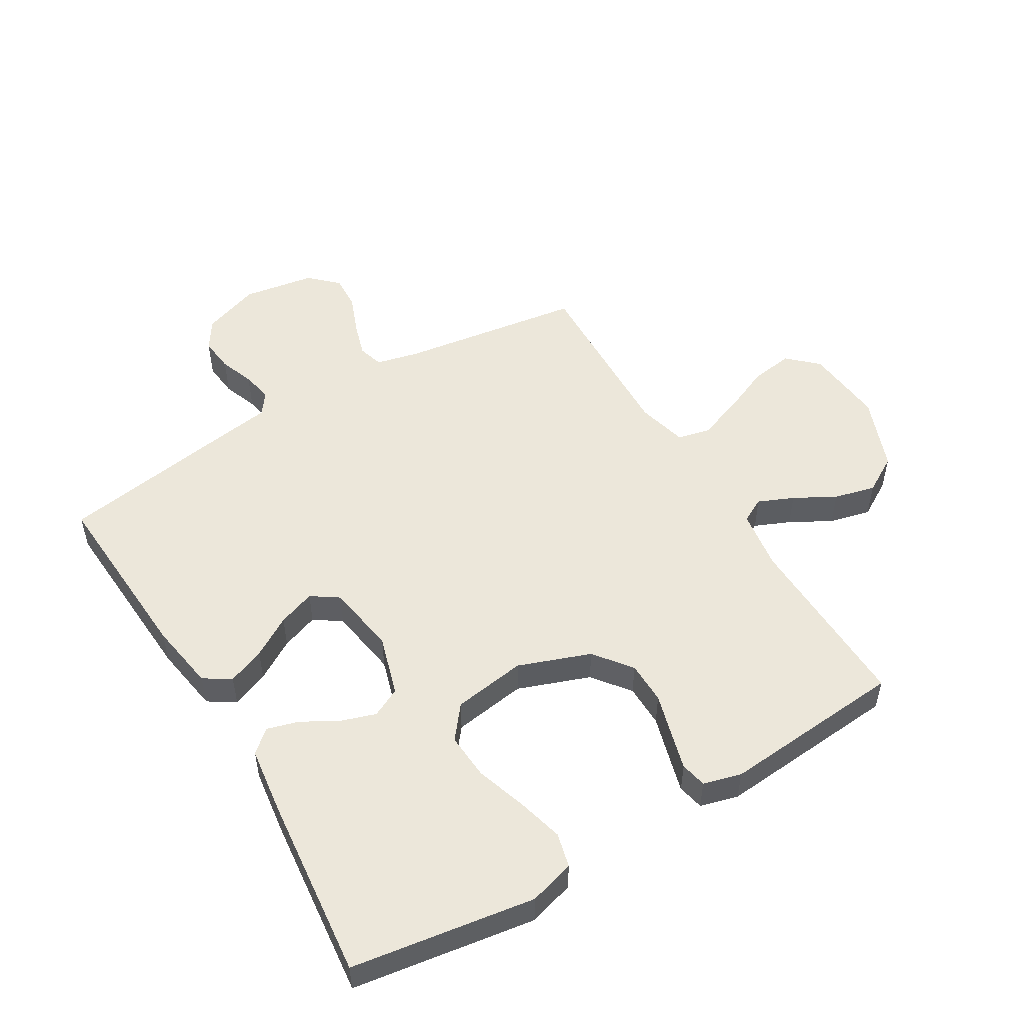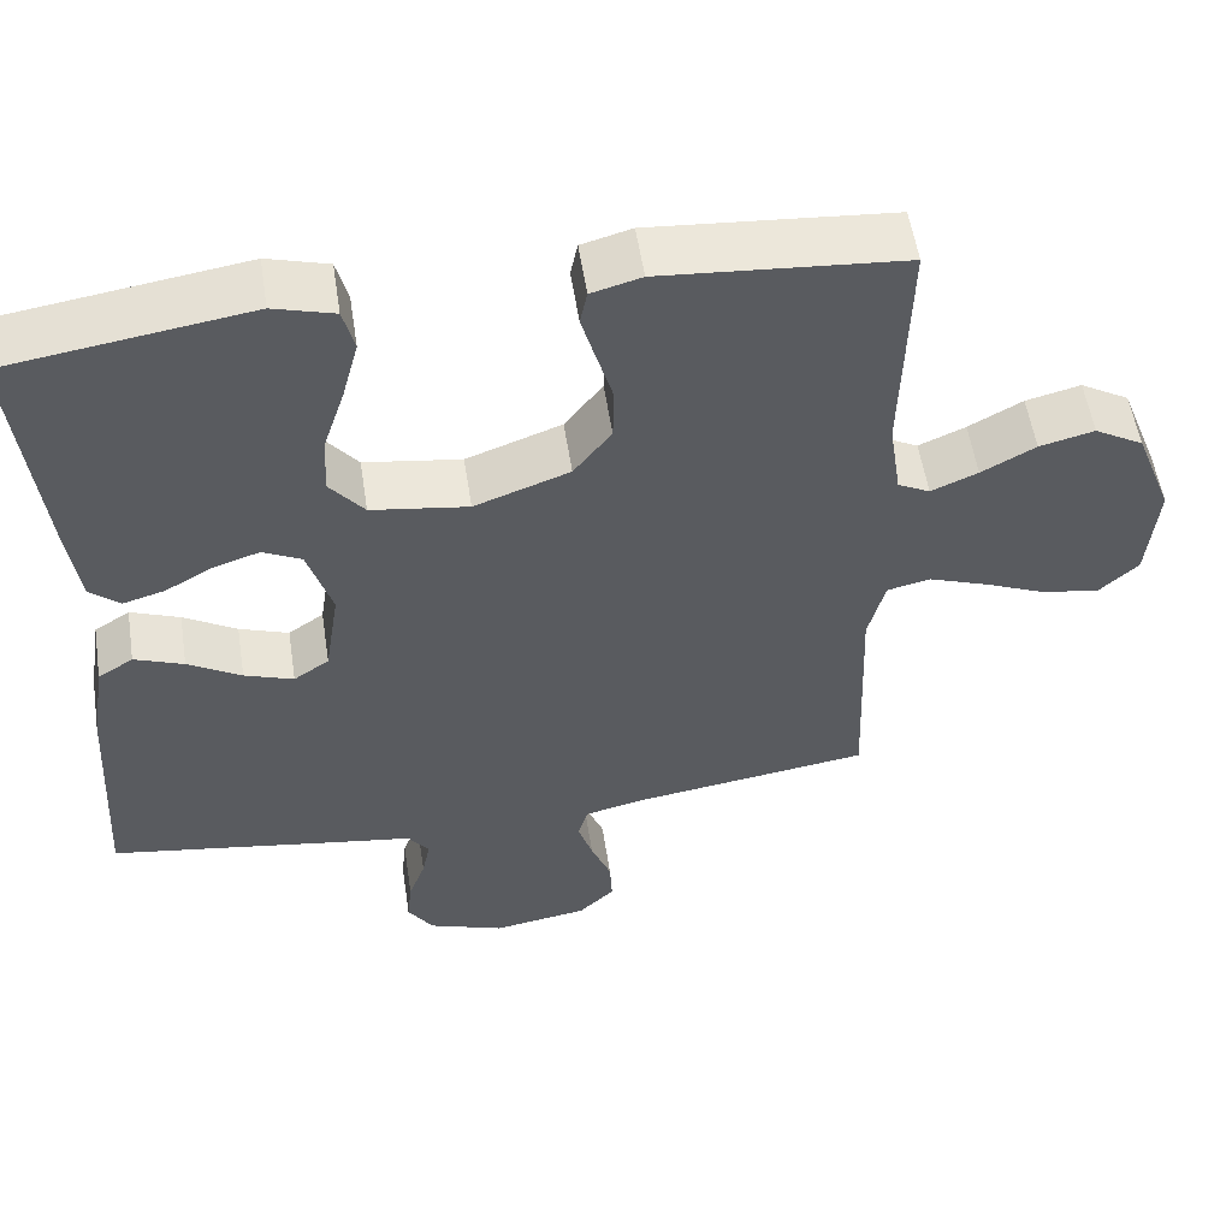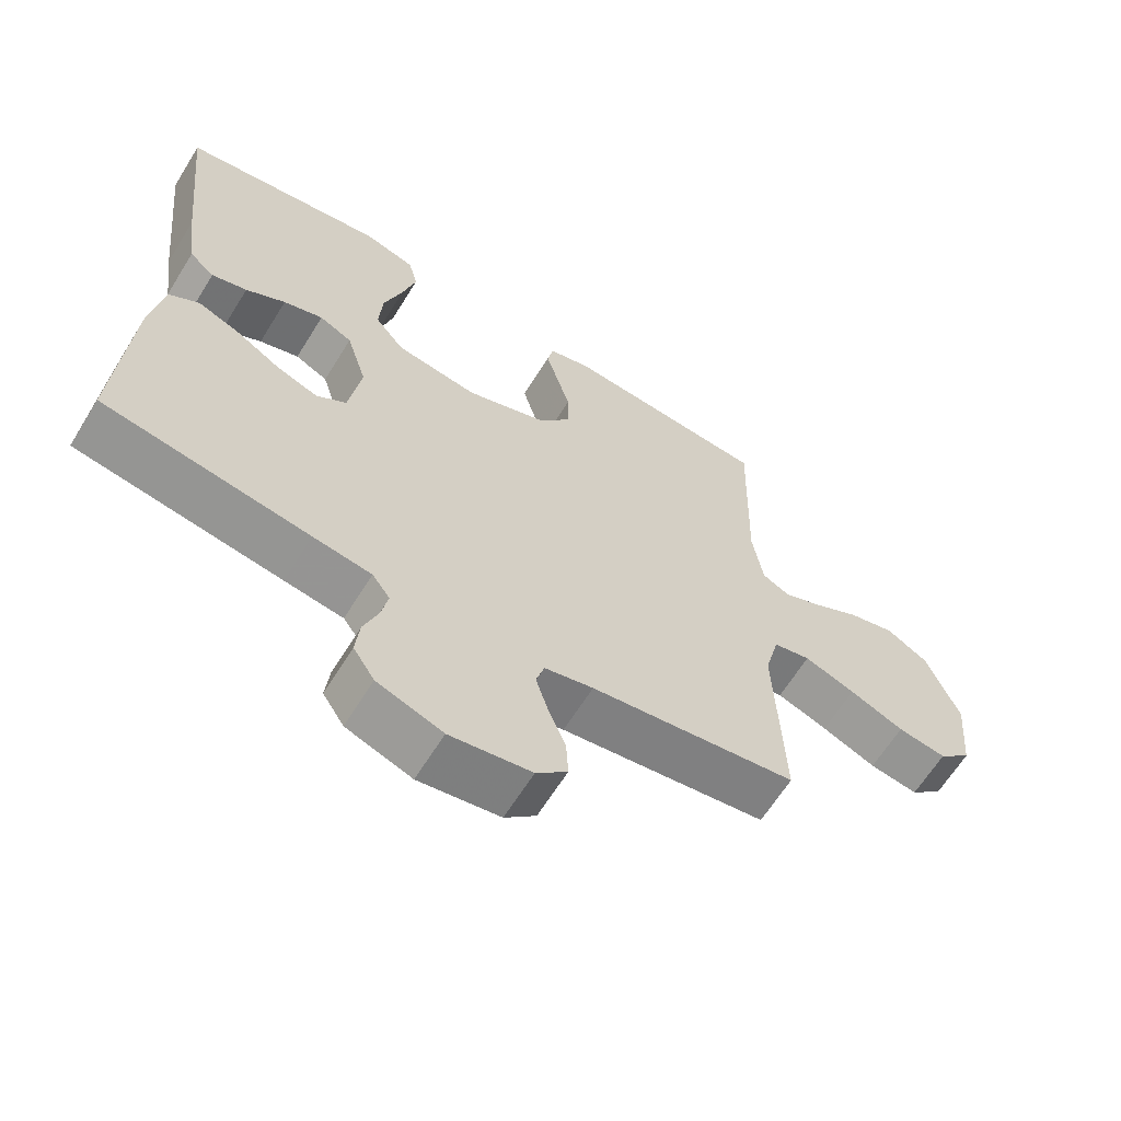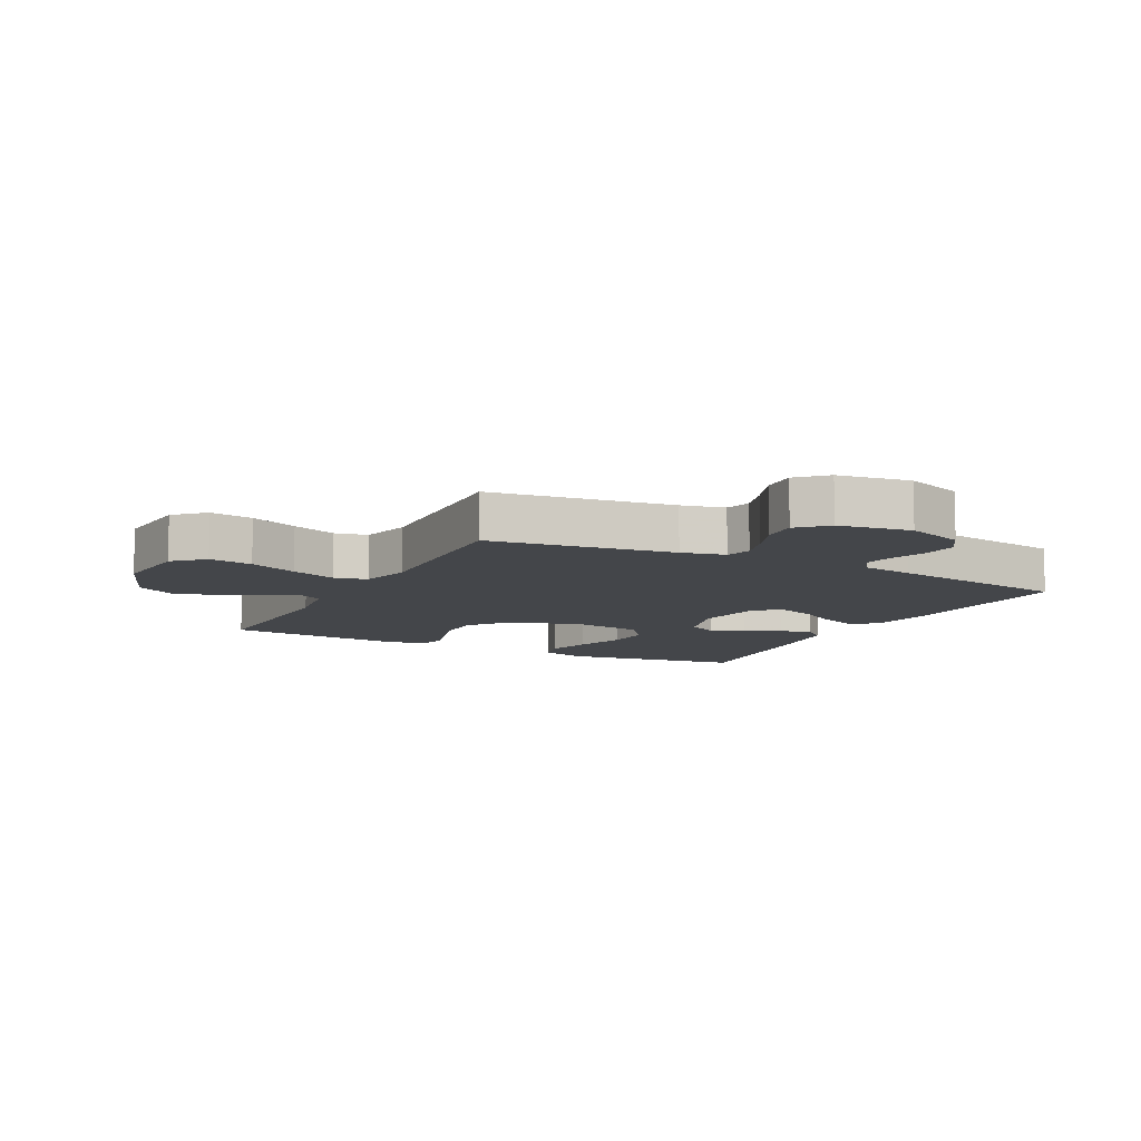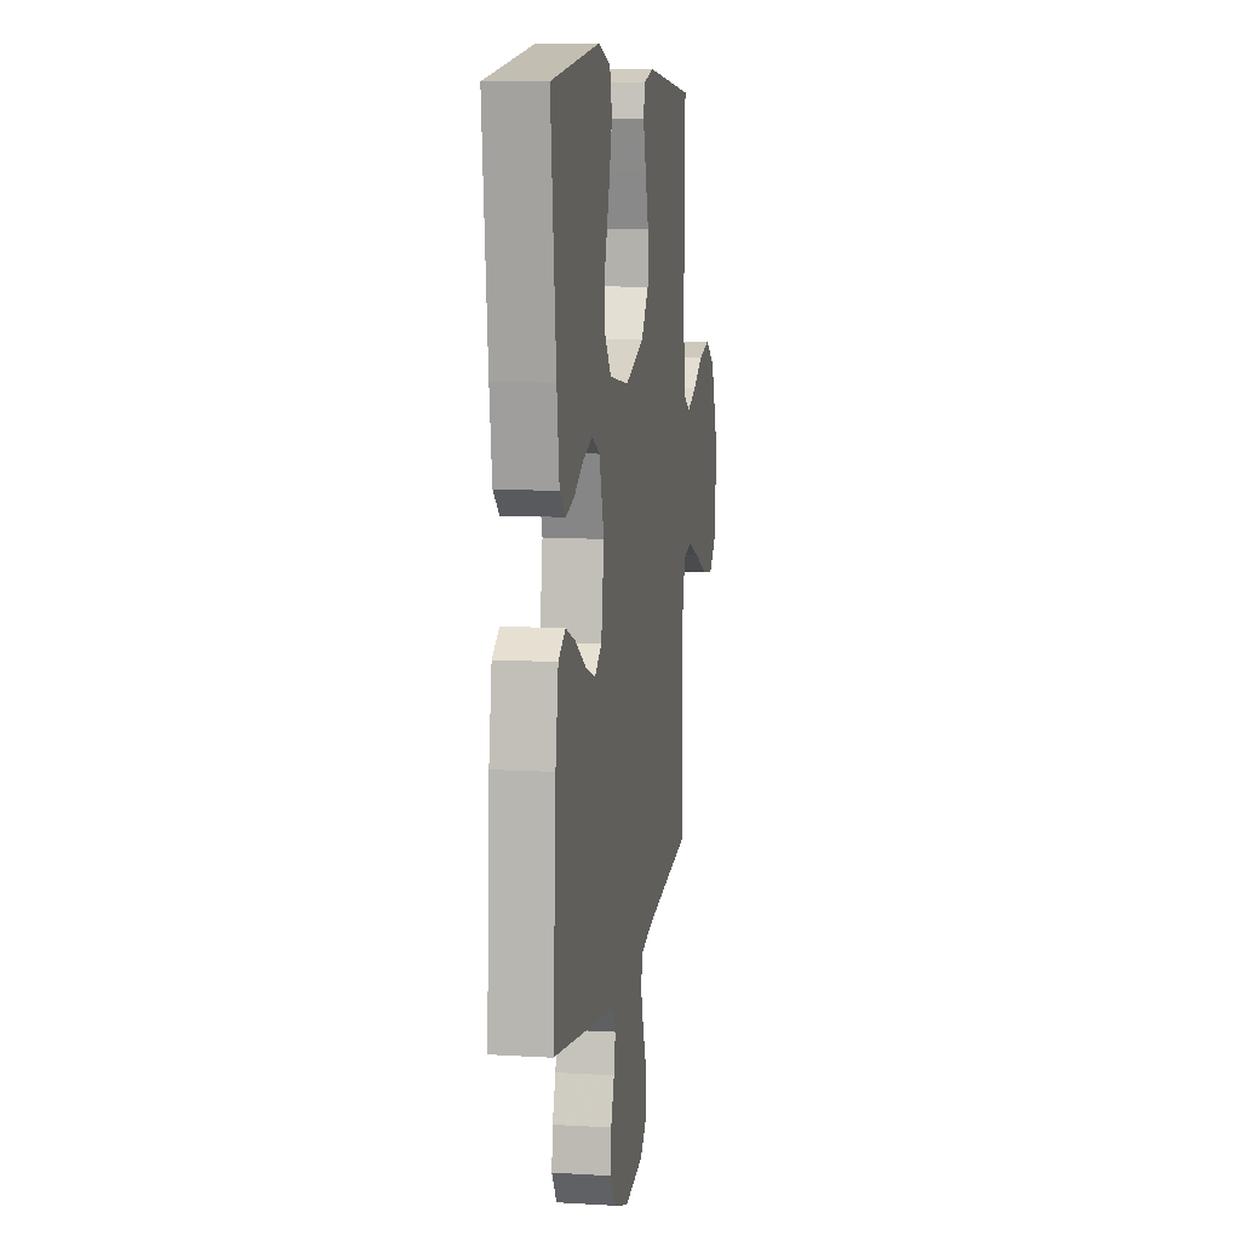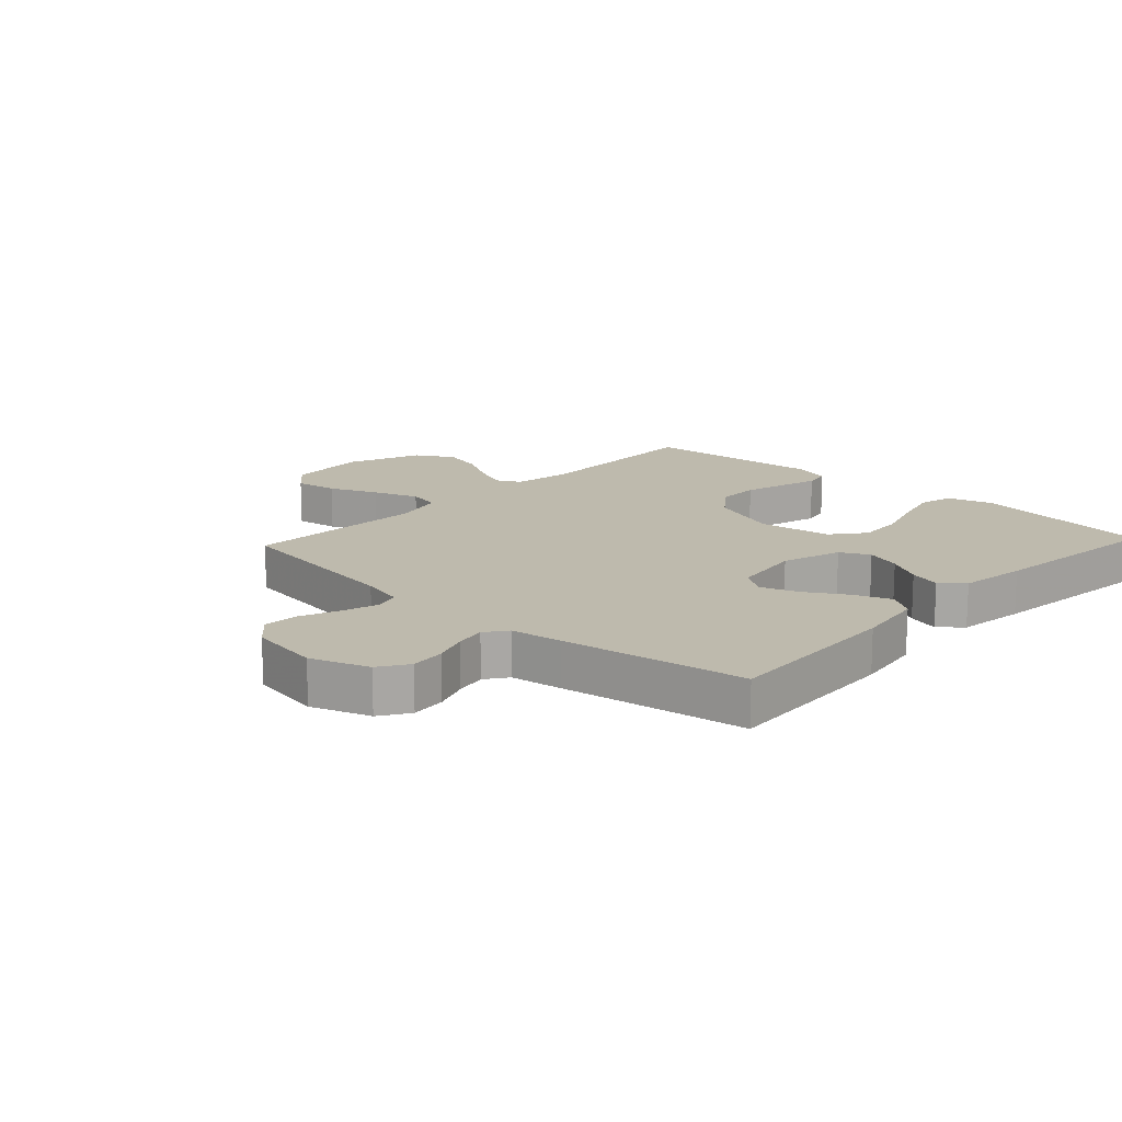
<metadata>
{"format":"obj","ext":"obj","renderer":"f3d","projection":"perspective","resolution":1024,"background":"white","views":[{"elev":51.7,"azim":-30.9,"up":"+Y"},{"elev":55.2,"azim":-8.8,"up":"+Z"},{"elev":-64.0,"azim":-31.8,"up":"+Z"},{"elev":-9.6,"azim":152.7,"up":"+Y"},{"elev":9.3,"azim":-81.1,"up":"+Z"},{"elev":15.4,"azim":-136.9,"up":"+Y"}]}
</metadata>
<code>
v -0.5 0.07 0.5
v -0.2 0.07 0.545
v -0.125 0.07 0.523
v -0.111 0.07 0.467
v -0.131 0.07 0.391
v -0.158 0.07 0.308
v -0.163 0.07 0.232
v -0.12 0.07 0.178
v 0 0.07 0.16
v 0.118 0.07 0.203
v 0.165 0.07 0.264
v 0.166 0.07 0.334
v 0.146 0.07 0.404
v 0.129 0.07 0.465
v 0.138 0.07 0.508
v 0.2 0.07 0.525
v 0.5 0.07 0.5
v 0.492 0.07 0.2
v 0.507 0.07 0.1
v 0.547 0.07 0.079
v 0.605 0.07 0.104
v 0.672 0.07 0.141
v 0.74 0.07 0.158
v 0.801 0.07 0.122
v 0.848 0.07 0
v 0.836 0.07 -0.132
v 0.788 0.07 -0.177
v 0.717 0.07 -0.166
v 0.638 0.07 -0.132
v 0.564 0.07 -0.105
v 0.51 0.07 -0.117
v 0.489 0.07 -0.2
v 0.5 0.07 -0.5
v 0.2 0.07 -0.543
v 0.129 0.07 -0.56
v 0.117 0.07 -0.602
v 0.135 0.07 -0.66
v 0.16 0.07 -0.723
v 0.163 0.07 -0.781
v 0.118 0.07 -0.824
v 0 0.07 -0.843
v -0.095 0.07 -0.809
v -0.126 0.07 -0.761
v -0.12 0.07 -0.704
v -0.099 0.07 -0.647
v -0.089 0.07 -0.597
v -0.115 0.07 -0.561
v -0.2 0.07 -0.548
v -0.5 0.07 -0.5
v -0.482 0.07 -0.2
v -0.464 0.07 -0.088
v -0.42 0.07 -0.06
v -0.359 0.07 -0.084
v -0.293 0.07 -0.124
v -0.232 0.07 -0.146
v -0.188 0.07 -0.116
v -0.17 0.07 0
v -0.2 0.07 0.099
v -0.248 0.07 0.123
v -0.306 0.07 0.104
v -0.364 0.07 0.071
v -0.416 0.07 0.056
v -0.453 0.07 0.088
v -0.468 0.07 0.2
v -0.5 0 0.5
v -0.2 0 0.545
v -0.125 0 0.523
v -0.111 0 0.467
v -0.131 0 0.391
v -0.158 0 0.308
v -0.163 0 0.232
v -0.12 0 0.178
v 0 0 0.16
v 0.118 0 0.203
v 0.165 0 0.264
v 0.166 0 0.334
v 0.146 0 0.404
v 0.129 0 0.465
v 0.138 0 0.508
v 0.2 0 0.525
v 0.5 0 0.5
v 0.492 0 0.2
v 0.507 0 0.1
v 0.547 0 0.079
v 0.605 0 0.104
v 0.672 0 0.141
v 0.74 0 0.158
v 0.801 0 0.122
v 0.848 0 0
v 0.836 0 -0.132
v 0.788 0 -0.177
v 0.717 0 -0.166
v 0.638 0 -0.132
v 0.564 0 -0.105
v 0.51 0 -0.117
v 0.489 0 -0.2
v 0.5 0 -0.5
v 0.2 0 -0.543
v 0.129 0 -0.56
v 0.117 0 -0.602
v 0.135 0 -0.66
v 0.16 0 -0.723
v 0.163 0 -0.781
v 0.118 0 -0.824
v 0 0 -0.843
v -0.095 0 -0.809
v -0.126 0 -0.761
v -0.12 0 -0.704
v -0.099 0 -0.647
v -0.089 0 -0.597
v -0.115 0 -0.561
v -0.2 0 -0.548
v -0.5 0 -0.5
v -0.482 0 -0.2
v -0.464 0 -0.088
v -0.42 0 -0.06
v -0.359 0 -0.084
v -0.293 0 -0.124
v -0.232 0 -0.146
v -0.188 0 -0.116
v -0.17 0 0
v -0.2 0 0.099
v -0.248 0 0.123
v -0.306 0 0.104
v -0.364 0 0.071
v -0.416 0 0.056
v -0.453 0 0.088
v -0.468 0 0.2
f 60 61 62 63
f 59 60 63 64
f 51 52 53 54
f 51 54 55
f 50 51 55
f 47 48 49 50
f 47 50 55
f 46 47 55 56
f 42 43 44 45
f 42 45 46
f 41 42 46
f 37 38 39 40
f 36 37 40 41
f 35 36 41 46
f 32 33 34
f 31 32 34 35
f 26 27 28 29
f 26 29 30
f 25 26 30
f 24 25 30 31
f 21 22 23 24
f 20 21 24 31
f 15 16 17 18
f 15 18 19
f 12 13 14 15
f 12 15 19
f 11 12 19
f 10 11 19 20
f 3 4 5 6
f 1 2 3 6
f 59 64 1 6
f 58 59 6 7
f 57 58 7 8
f 56 57 8 9
f 31 35 46 56
f 20 31 56
f 9 10 20 56
f 127 126 125 124
f 128 127 124 123
f 118 117 116 115
f 119 118 115
f 119 115 114
f 114 113 112 111
f 119 114 111
f 120 119 111 110
f 109 108 107 106
f 110 109 106
f 110 106 105
f 104 103 102 101
f 105 104 101 100
f 110 105 100 99
f 98 97 96
f 99 98 96 95
f 93 92 91 90
f 94 93 90
f 94 90 89
f 95 94 89 88
f 88 87 86 85
f 95 88 85 84
f 82 81 80 79
f 83 82 79
f 79 78 77 76
f 83 79 76
f 83 76 75
f 84 83 75 74
f 70 69 68 67
f 70 67 66 65
f 70 65 128 123
f 71 70 123 122
f 72 71 122 121
f 73 72 121 120
f 120 110 99 95
f 120 95 84
f 120 84 74 73
f 1 65 66 2
f 2 66 67 3
f 3 67 68 4
f 4 68 69 5
f 5 69 70 6
f 6 70 71 7
f 7 71 72 8
f 8 72 73 9
f 9 73 74 10
f 10 74 75 11
f 11 75 76 12
f 12 76 77 13
f 13 77 78 14
f 14 78 79 15
f 15 79 80 16
f 16 80 81 17
f 17 81 82 18
f 18 82 83 19
f 19 83 84 20
f 20 84 85 21
f 21 85 86 22
f 22 86 87 23
f 23 87 88 24
f 24 88 89 25
f 25 89 90 26
f 26 90 91 27
f 27 91 92 28
f 28 92 93 29
f 29 93 94 30
f 30 94 95 31
f 31 95 96 32
f 32 96 97 33
f 33 97 98 34
f 34 98 99 35
f 35 99 100 36
f 36 100 101 37
f 37 101 102 38
f 38 102 103 39
f 39 103 104 40
f 40 104 105 41
f 41 105 106 42
f 42 106 107 43
f 43 107 108 44
f 44 108 109 45
f 45 109 110 46
f 46 110 111 47
f 47 111 112 48
f 48 112 113 49
f 49 113 114 50
f 50 114 115 51
f 51 115 116 52
f 52 116 117 53
f 53 117 118 54
f 54 118 119 55
f 55 119 120 56
f 56 120 121 57
f 57 121 122 58
f 58 122 123 59
f 59 123 124 60
f 60 124 125 61
f 61 125 126 62
f 62 126 127 63
f 63 127 128 64
f 64 128 65 1

</code>
